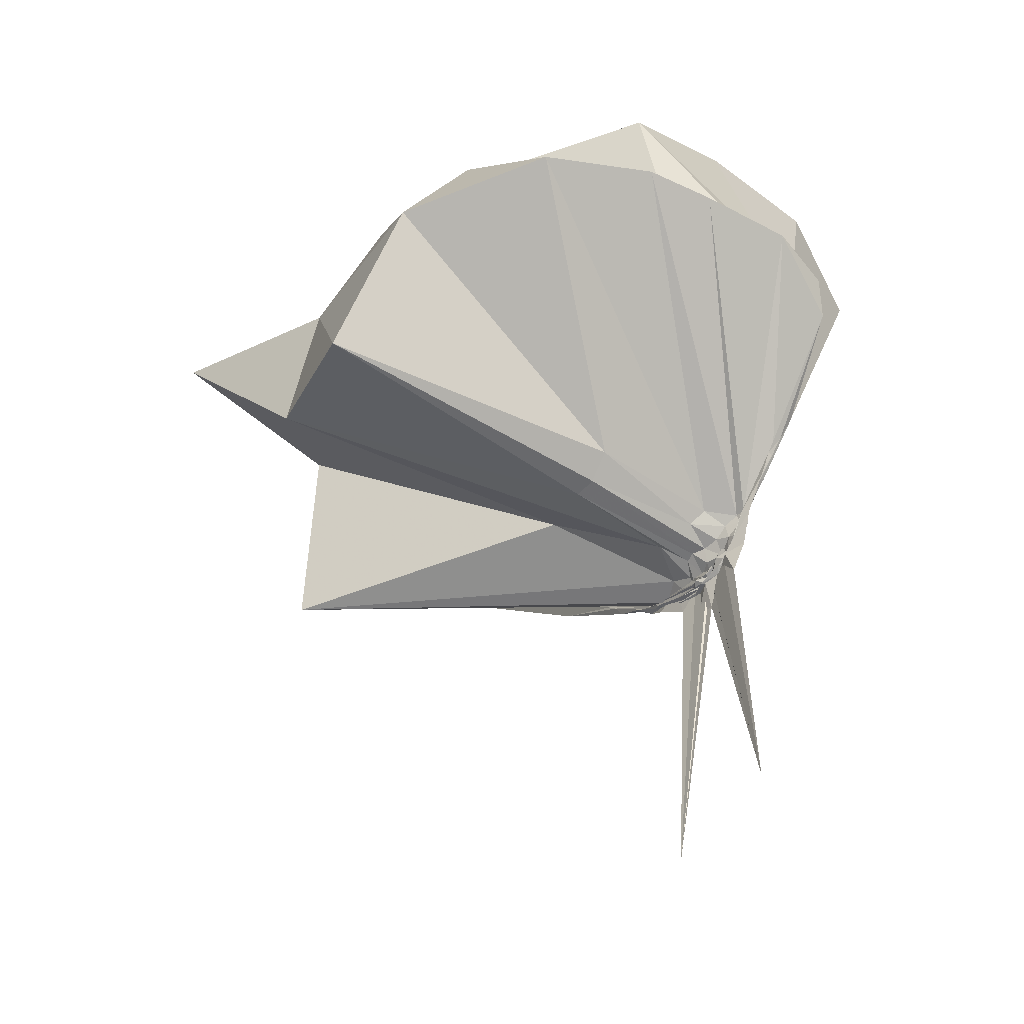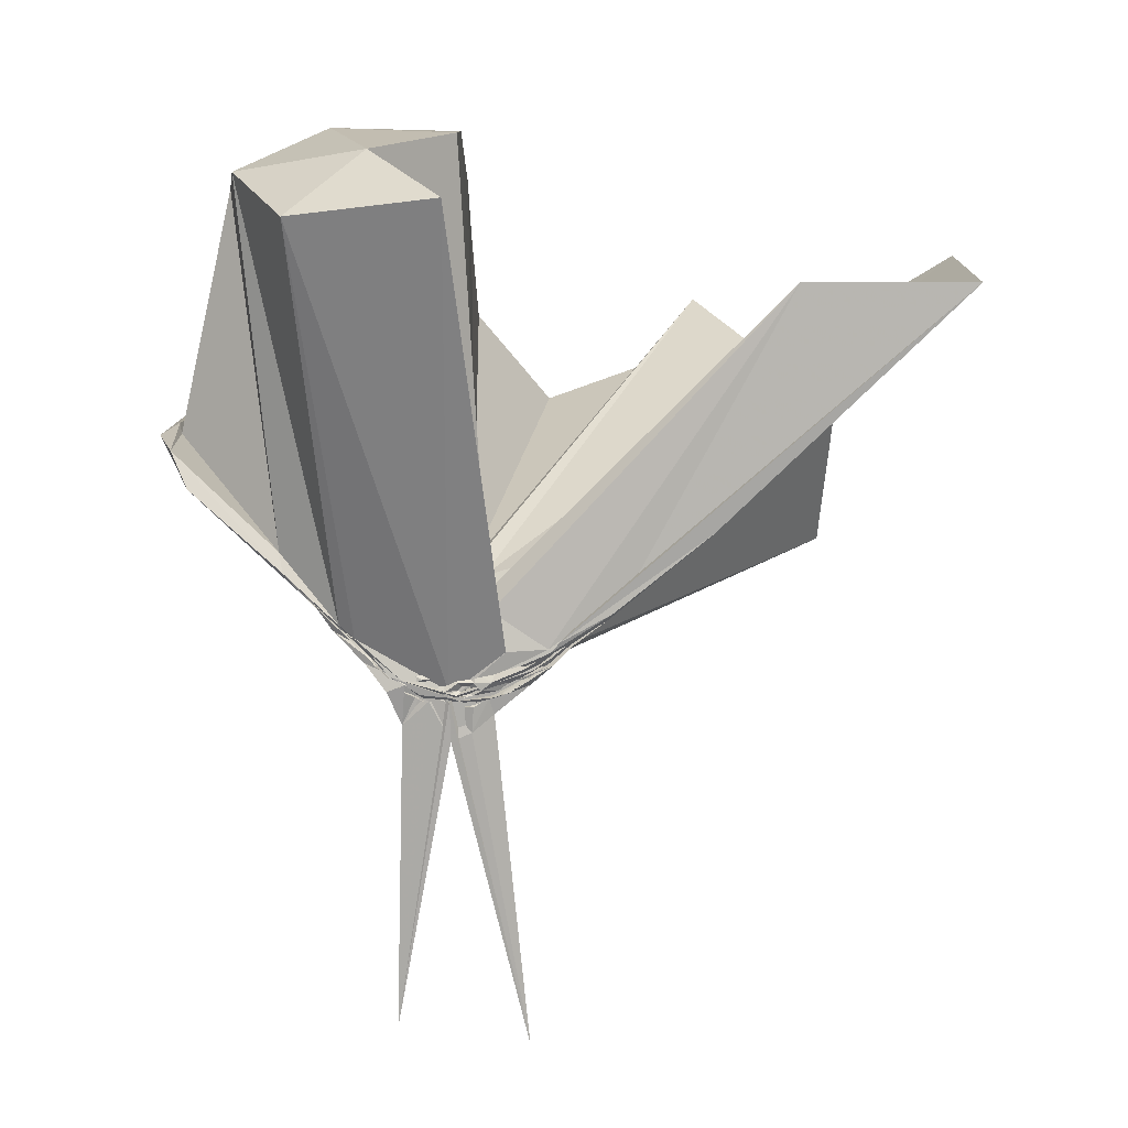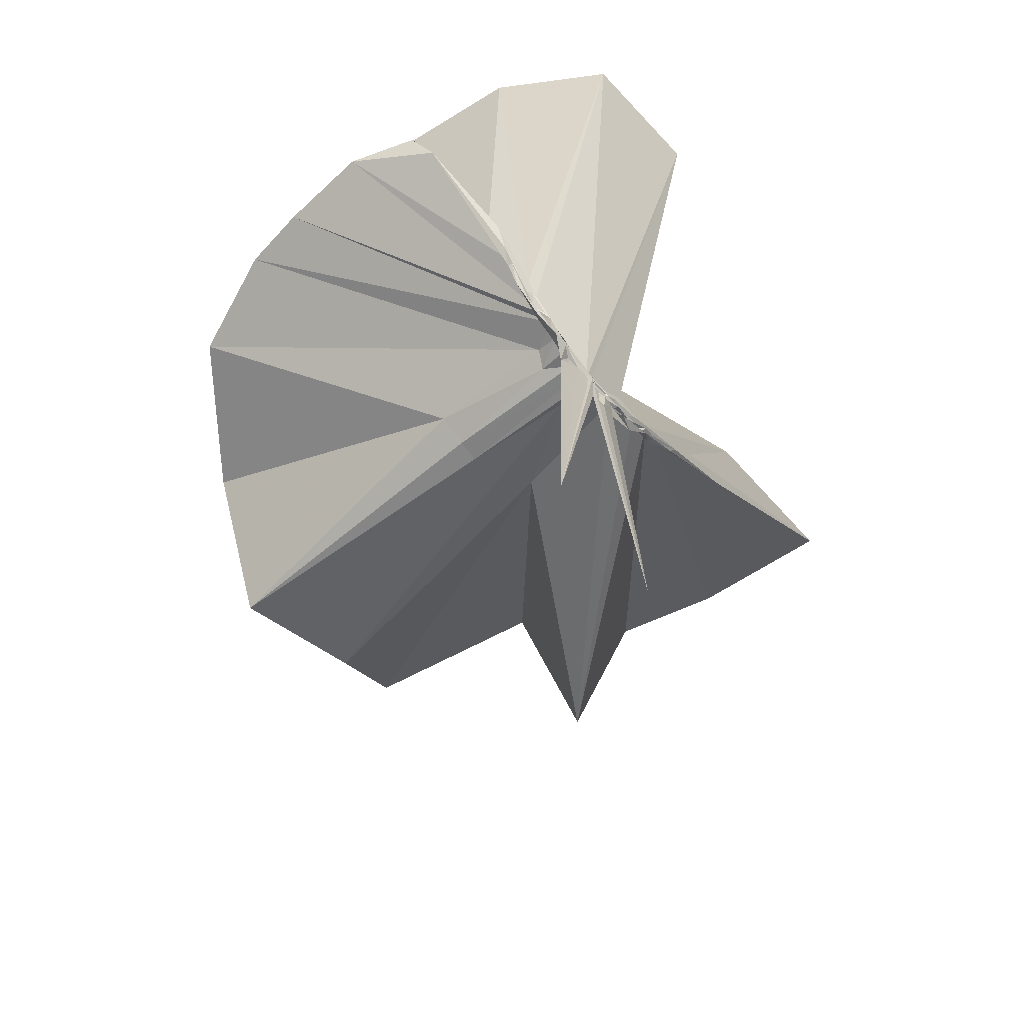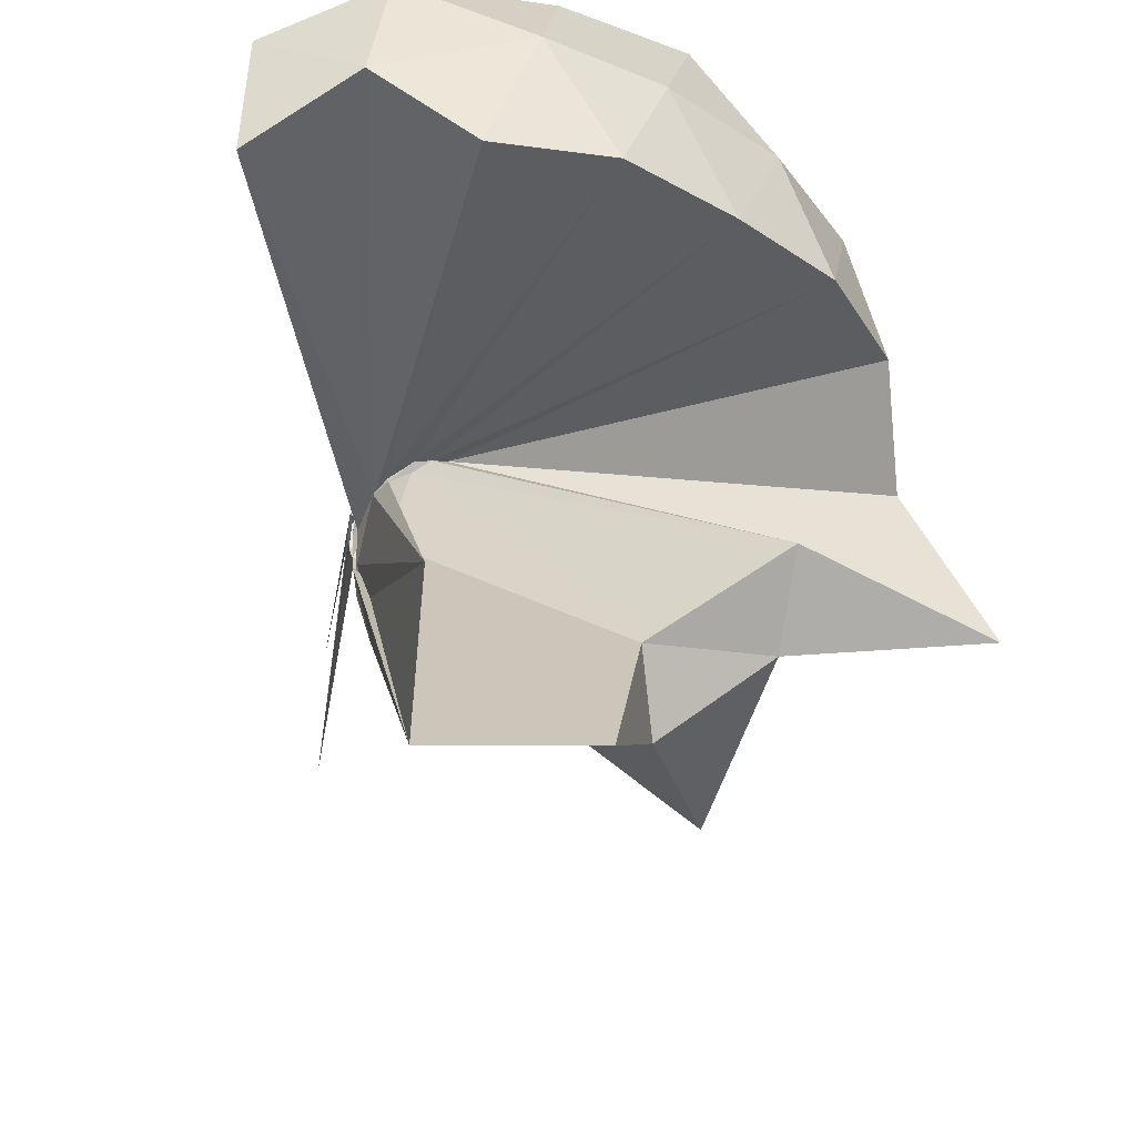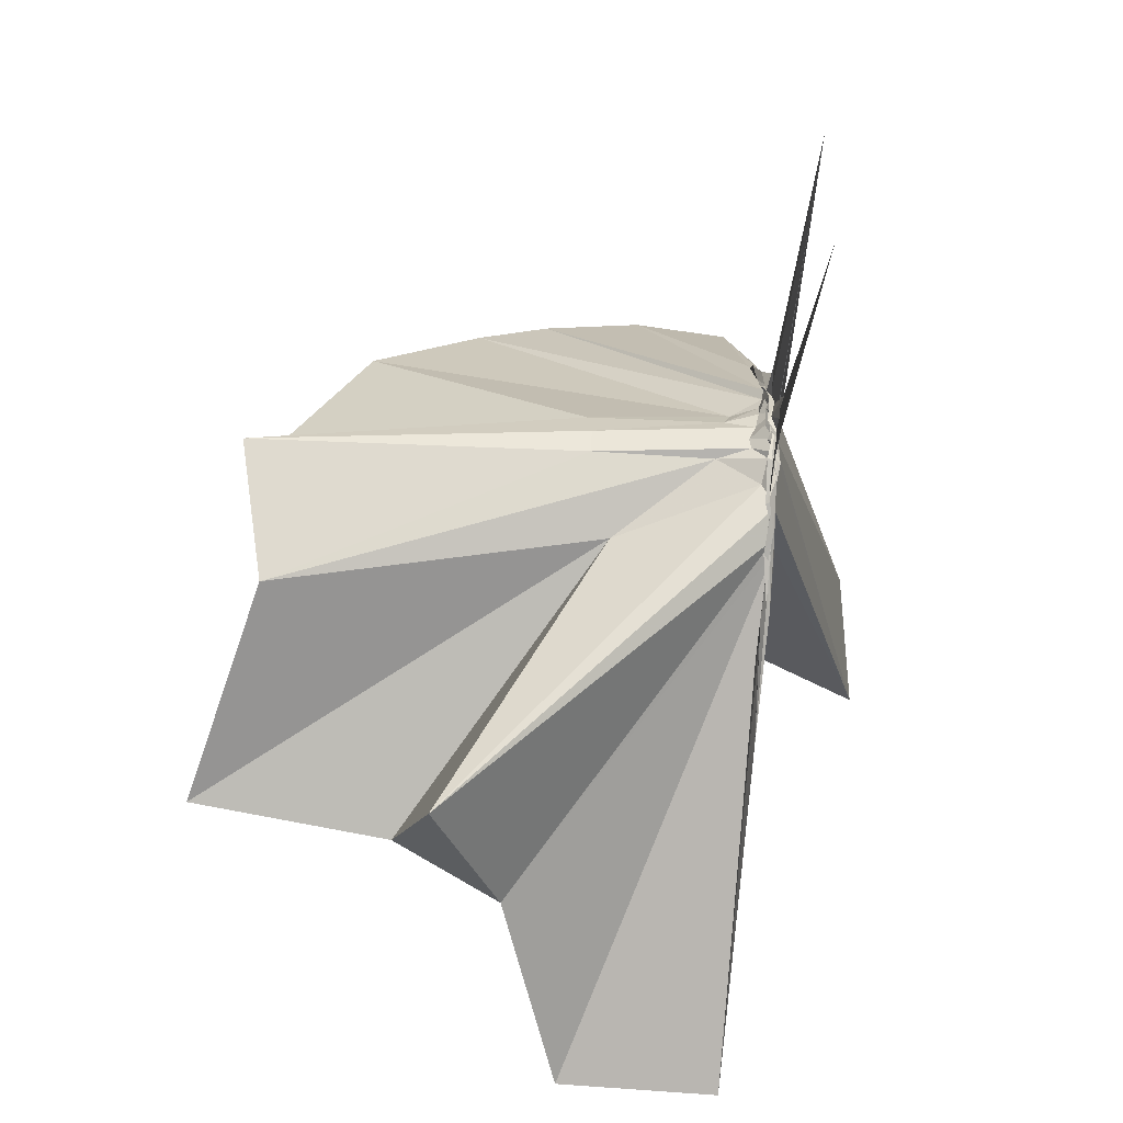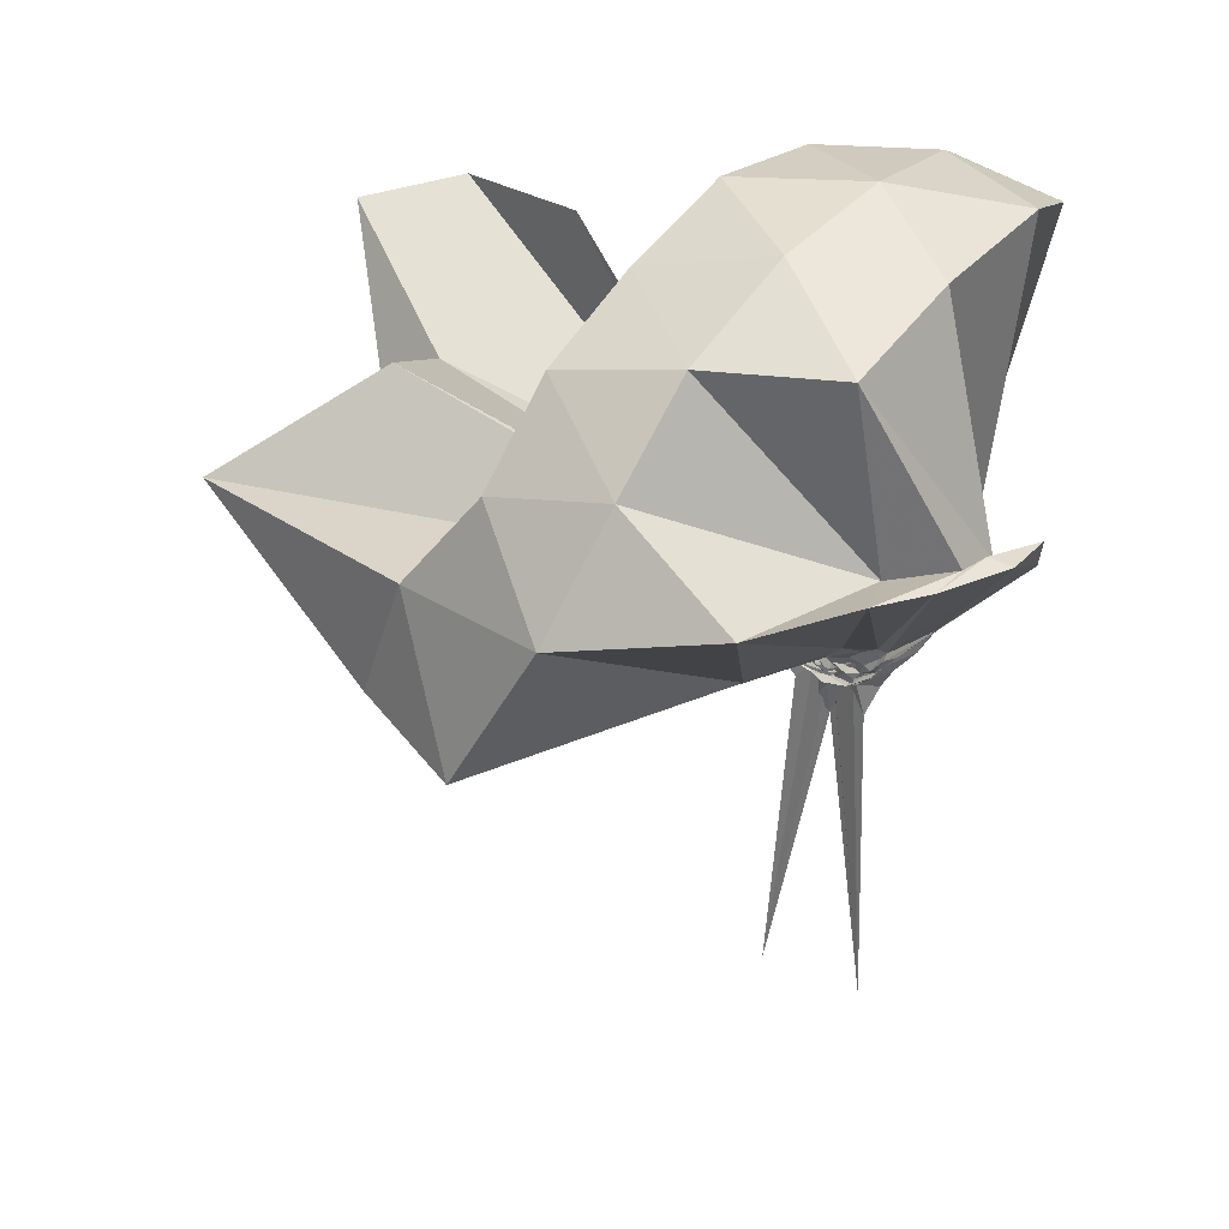
<metadata>
{"format":"obj","ext":"obj","renderer":"f3d","projection":"perspective","resolution":1024,"background":"white","views":[{"elev":-49.8,"azim":145.5,"up":"+Z"},{"elev":12.6,"azim":-88.5,"up":"+Z"},{"elev":-63.3,"azim":-140.9,"up":"+Z"},{"elev":-34.9,"azim":-9.7,"up":"+Y"},{"elev":-32.8,"azim":175.6,"up":"+Y"},{"elev":25.2,"azim":136.0,"up":"+Z"}]}
</metadata>
<code>
v -0.9024 -0.1103 1.095
v -1.01 -0.09094 -0.08046
v -0.03873 -0.1014 0.6121
v -0.124 0.1579 0.6509
v -0.5662 0.4028 0.442
v -0.6764 0.5037 0.4613
v -0.7466 0.5036 0.4673
v -0.9331 0.4926 0.4384
v -1.01 0.2538 0.1952
v -0.9858 0.1322 0.06678
v -1.001 0.1182 0.05838
v -1.009 0.008732 -0.03457
v -1.007 -0.09676 -0.06526
v -1.005 -0.1056 -0.06757
v -0.9964 -0.2923 0.01278
v -1.002 -0.313 0.03002
v -0.987 -0.4649 0.1536
v -0.9617 -1.182 0.799
v -0.6247 -1.159 0.8189
v -0.528 -0.7866 0.5735
v -0.2579 -0.6099 0.6795
v -0.8418 -0.1331 0.1865
v 0.02436 0.11 0.3921
v -0.1849 0.4008 0.4423
v -0.4232 0.4975 0.4656
v -0.5754 0.5232 0.4527
v -0.7829 0.541 0.4462
v -0.9683 0.4543 0.3635
v -1.001 0.219 0.1515
v -0.9882 0.09522 0.03113
v -1.003 0.07313 0.01805
v -1 -0.08776 -0.07034
v -0.9998 -0.1008 -0.07213
v -0.9999 -0.2659 -0.01364
v -1.005 -0.3059 0.01603
v -0.9866 -0.4379 0.1247
v -0.9879 -0.6442 0.2804
v -1.009 -0.322 0.04912
v -0.4878 -0.9248 0.4598
v -0.265 -0.7575 0.5278
v 0.1588 -0.6837 0.533
v 0.02382 -0.2689 0.4025
v -0.6335 -0.000756 0.06437
v -0.9275 0.001303 0.04262
v -0.9951 0.04133 0.03167
v -0.9984 0.0646 0.02917
v -0.998 0.1898 0.124
v -0.9865 0.1888 0.1205
v -0.9908 0.0939 0.02434
v -0.997 0.07334 0.01033
v -1.006 0.0329 -0.02822
v -1.009 -0.09552 -0.07168
v -0.9843 -0.1771 -0.06783
v -0.9833 -0.2598 -0.02491
v -0.9985 -0.3003 0.002103
v -0.9947 -0.4233 0.09553
v -1.003 -0.4332 0.1105
v -1.007 -0.3056 0.0284
v -0.3301 -0.9021 0.1312
v -0.6802 -0.2775 0.09677
v 0.02136 -0.3917 0.1328
v 0.07062 -0.09335 0.06256
v -0.9109 -0.03325 0.01615
v -0.9849 0.00828 0.01757
v -1.001 0.04458 0.009397
v -0.9887 0.06483 0.01486
v -0.9858 0.1552 0.06749
v -0.983 0.07495 0.009486
v -1.01 0.06239 -0.004499
v -0.9923 0.02676 -0.04016
v -1.006 -0.02986 -0.0667
v -1.005 -0.1106 -0.07939
v -1.01 -0.189 -0.06895
v -0.9981 -0.254 -0.03337
v -0.9839 -0.3416 0.0319
v -0.9918 -0.3626 0.05199
v -0.9966 -0.282 -0.001232
v -1.006 -0.2536 -0.006204
v -0.9811 -0.1939 0.001526
v -0.891 -0.1296 0.01069
v -0.6365 -0.1153 0.02274
v -0.6395 -0.06305 0.02412
v -0.981 -0.02282 -0.004472
v -0.9926 0.007677 -0.01616
v -0.9945 0.02441 -0.02537
v -1.003 0.03043 -0.02589
v -0.9926 0.08864 -0.0006118
v -0.9898 0.03005 -0.03902
v -1.01 0.001202 -0.06152
v -0.9911 -0.038 -0.08164
v -1.002 -0.09802 -0.08063
v -0.9967 -0.1348 -0.08726
v -0.9918 -0.18 -0.07652
v -1.003 -0.2177 -0.06119
v -1.001 -0.3108 -0.0002733
v -0.9907 -0.2374 -0.03418
v -0.9918 -0.2225 -0.0378
v -1.007 -0.1812 -0.03716
v -0.9923 -0.145 -0.0237
v -0.9621 -0.1138 -0.01077
v -0.9583 -0.08976 -0.008543
v -0.9728 -0.05999 -0.008839
v -0.1948 -0.09517 0.8166
v -0.3012 0.1594 0.8573
v -0.4712 0.4101 0.8562
v -0.7767 0.4951 0.4486
v -0.987 0.2628 0.2344
v -1.007 0.1385 0.08338
v -1.005 0.1065 0.0542
v -0.9945 -0.08878 -0.06049
v -0.9925 -0.1047 -0.05711
v -0.9952 -0.1137 -0.06224
v -0.9997 -0.2989 0.03268
v -0.9465 -0.8132 0.7969
v -0.9667 -0.3942 0.2532
v -0.9109 -0.1578 0.1688
v -0.8738 -0.1373 0.1897
v -0.4118 -0.1009 0.9603
v -0.5489 0.158 1.012
v -0.7447 0.3809 0.9673
v -1.068 0.3269 1.026
v -1.315 0.1989 0.9594
v -1.328 -0.108 0.997
v -1.002 -0.21 0.02672
v -0.9812 -0.1774 0.1092
v -0.9544 -0.1673 0.1446
v -0.9087 -0.141 0.1835
v -0.649 -0.1022 1.084
v -0.7999 0.1602 1.099
v -1.115 0.05293 1.075
v -0.9772 -0.1748 0.1012
v -0.9576 -0.1593 0.1419
v -1.005 -0.03574 -0.0335
v -1.001 -0.008244 -0.04327
v -1.009 0.00306 -0.04441
v -1.009 0.04131 -0.0596
v -0.9891 -0.007856 -0.06591
v -1.001 -0.05262 -0.08986
v -0.9846 -0.1009 -0.09174
v -1.007 -0.1416 -0.09147
v -1 -0.1734 -0.07506
v -0.9877 -0.2611 -0.04692
v -0.9946 -0.1933 -0.05863
v -1.005 -0.1586 -0.05621
v -1.003 -0.143 -0.04094
v -1.002 -0.1088 -0.04058
v -0.9878 -0.0735 -0.0376
v -0.9887 -0.04092 -0.04996
v -0.9966 -0.02317 -0.06187
v -0.9962 0.009985 -0.1349
v -1.002 -0.04735 -0.08117
v -0.992 -0.09204 -0.09284
v -1.005 -0.1376 -0.1486
v -0.9944 -0.1849 -0.11
v -1.001 -0.1408 -0.06779
v -0.9878 -0.1229 -0.05811
v -1.006 -0.08252 -0.05916
v -1.004 -0.08345 -0.08129
v -0.9947 0.02815 -0.8153
v -1.007 -0.09319 -0.1672
v -0.9928 -0.2584 -0.8519
v -1.002 -0.09614 -0.07948
f 3 23 4
f 4 23 24
f 4 24 5
f 5 24 25
f 5 25 6
f 6 25 26
f 6 26 7
f 7 26 27
f 7 27 8
f 8 27 28
f 8 28 9
f 9 28 29
f 9 29 10
f 10 29 30
f 10 30 11
f 11 30 31
f 11 31 12
f 12 31 32
f 12 32 13
f 13 32 33
f 13 33 14
f 14 33 34
f 14 34 15
f 15 34 35
f 15 35 16
f 16 35 36
f 16 36 17
f 17 36 37
f 17 37 18
f 18 37 38
f 18 38 19
f 19 38 39
f 19 39 20
f 20 39 40
f 20 40 21
f 21 40 41
f 21 41 22
f 22 41 42
f 22 42 3
f 3 42 23
f 23 43 24
f 24 43 44
f 24 44 25
f 25 44 45
f 25 45 26
f 26 45 46
f 26 46 27
f 27 46 47
f 27 47 28
f 28 47 48
f 28 48 29
f 29 48 49
f 29 49 30
f 30 49 50
f 30 50 31
f 31 50 51
f 31 51 32
f 32 51 52
f 32 52 33
f 33 52 53
f 33 53 34
f 34 53 54
f 34 54 35
f 35 54 55
f 35 55 36
f 36 55 56
f 36 56 37
f 37 56 57
f 37 57 38
f 38 57 58
f 38 58 39
f 39 58 59
f 39 59 40
f 40 59 60
f 40 60 41
f 41 60 61
f 41 61 42
f 42 61 62
f 42 62 23
f 23 62 43
f 43 63 44
f 44 63 64
f 44 64 45
f 45 64 65
f 45 65 46
f 46 65 66
f 46 66 47
f 47 66 67
f 47 67 48
f 48 67 68
f 48 68 49
f 49 68 69
f 49 69 50
f 50 69 70
f 50 70 51
f 51 70 71
f 51 71 52
f 52 71 72
f 52 72 53
f 53 72 73
f 53 73 54
f 54 73 74
f 54 74 55
f 55 74 75
f 55 75 56
f 56 75 76
f 56 76 57
f 57 76 77
f 57 77 58
f 58 77 78
f 58 78 59
f 59 78 79
f 59 79 60
f 60 79 80
f 60 80 61
f 61 80 81
f 61 81 62
f 62 81 82
f 62 82 43
f 43 82 63
f 63 83 64
f 64 83 84
f 64 84 65
f 65 84 85
f 65 85 66
f 66 85 86
f 66 86 67
f 67 86 87
f 67 87 68
f 68 87 88
f 68 88 69
f 69 88 89
f 69 89 70
f 70 89 90
f 70 90 71
f 71 90 91
f 71 91 72
f 72 91 92
f 72 92 73
f 73 92 93
f 73 93 74
f 74 93 94
f 74 94 75
f 75 94 95
f 75 95 76
f 76 95 96
f 76 96 77
f 77 96 97
f 77 97 78
f 78 97 98
f 78 98 79
f 79 98 99
f 79 99 80
f 80 99 100
f 80 100 81
f 81 100 101
f 81 101 82
f 82 101 102
f 82 102 63
f 63 102 83
f 103 104 118
f 104 119 118
f 104 105 119
f 105 120 119
f 105 106 120
f 106 107 120
f 107 121 120
f 107 108 121
f 108 122 121
f 108 109 122
f 109 110 122
f 110 123 122
f 110 111 123
f 111 124 123
f 111 112 124
f 112 113 124
f 113 125 124
f 113 114 125
f 114 126 125
f 114 115 126
f 115 116 126
f 116 127 126
f 116 117 127
f 117 118 127
f 117 103 118
f 118 119 128
f 119 129 128
f 119 120 129
f 120 121 129
f 121 130 129
f 121 122 130
f 122 123 130
f 123 131 130
f 123 124 131
f 124 125 131
f 125 132 131
f 125 126 132
f 126 127 132
f 127 128 132
f 127 118 128
f 133 148 134
f 134 148 149
f 134 149 135
f 135 149 150
f 135 150 136
f 136 150 137
f 137 150 151
f 137 151 138
f 138 151 152
f 138 152 139
f 139 152 140
f 140 152 153
f 140 153 141
f 141 153 154
f 141 154 142
f 142 154 143
f 143 154 155
f 143 155 144
f 144 155 156
f 144 156 145
f 145 156 146
f 146 156 157
f 146 157 147
f 147 157 148
f 147 148 133
f 148 158 149
f 149 158 159
f 149 159 150
f 150 159 151
f 151 159 160
f 151 160 152
f 152 160 153
f 153 160 161
f 153 161 154
f 154 161 155
f 155 161 162
f 155 162 156
f 156 162 157
f 157 162 158
f 157 158 148
f 3 4 103
f 103 4 104
f 4 5 104
f 104 5 105
f 5 6 105
f 105 6 106
f 6 7 106
f 7 8 106
f 106 8 107
f 8 9 107
f 107 9 108
f 9 10 108
f 108 10 109
f 10 11 109
f 11 12 109
f 109 12 110
f 12 13 110
f 110 13 111
f 13 14 111
f 111 14 112
f 14 15 112
f 15 16 112
f 112 16 113
f 16 17 113
f 113 17 114
f 17 18 114
f 114 18 115
f 18 19 115
f 19 20 115
f 115 20 116
f 20 21 116
f 116 21 117
f 21 22 117
f 117 22 103
f 22 3 103
f 83 133 84
f 84 133 134
f 84 134 85
f 85 134 135
f 85 135 86
f 86 135 136
f 86 136 87
f 87 136 88
f 88 136 137
f 88 137 89
f 89 137 138
f 89 138 90
f 90 138 139
f 90 139 91
f 91 139 92
f 92 139 140
f 92 140 93
f 93 140 141
f 93 141 94
f 94 141 142
f 94 142 95
f 95 142 96
f 96 142 143
f 96 143 97
f 97 143 144
f 97 144 98
f 98 144 145
f 98 145 99
f 99 145 100
f 100 145 146
f 100 146 101
f 101 146 147
f 101 147 102
f 102 147 133
f 102 133 83
f 128 129 1
f 129 130 1
f 130 131 1
f 131 132 1
f 132 128 1
f 159 158 2
f 160 159 2
f 161 160 2
f 162 161 2
f 158 162 2

</code>
